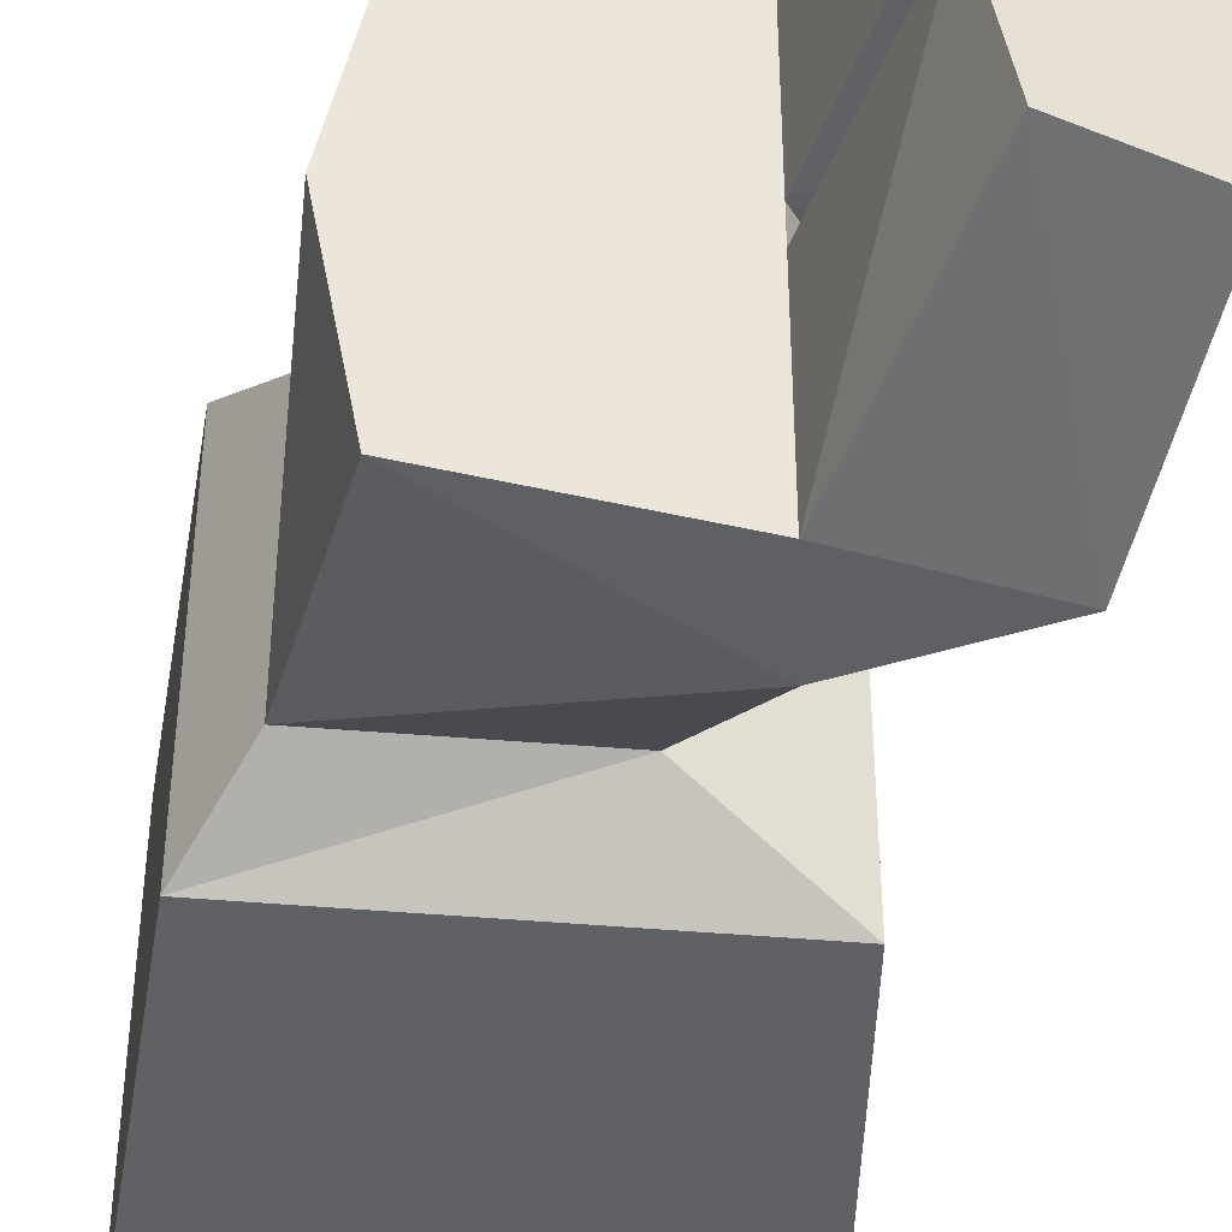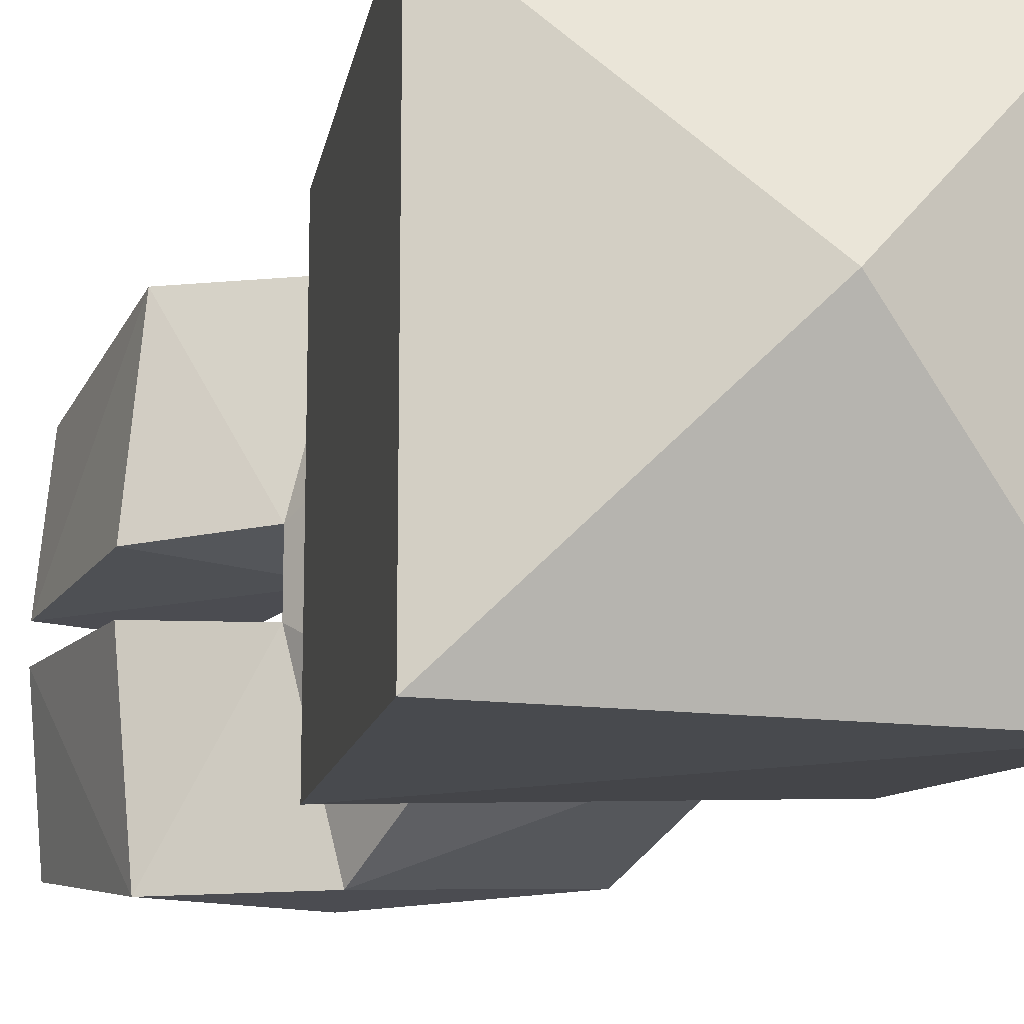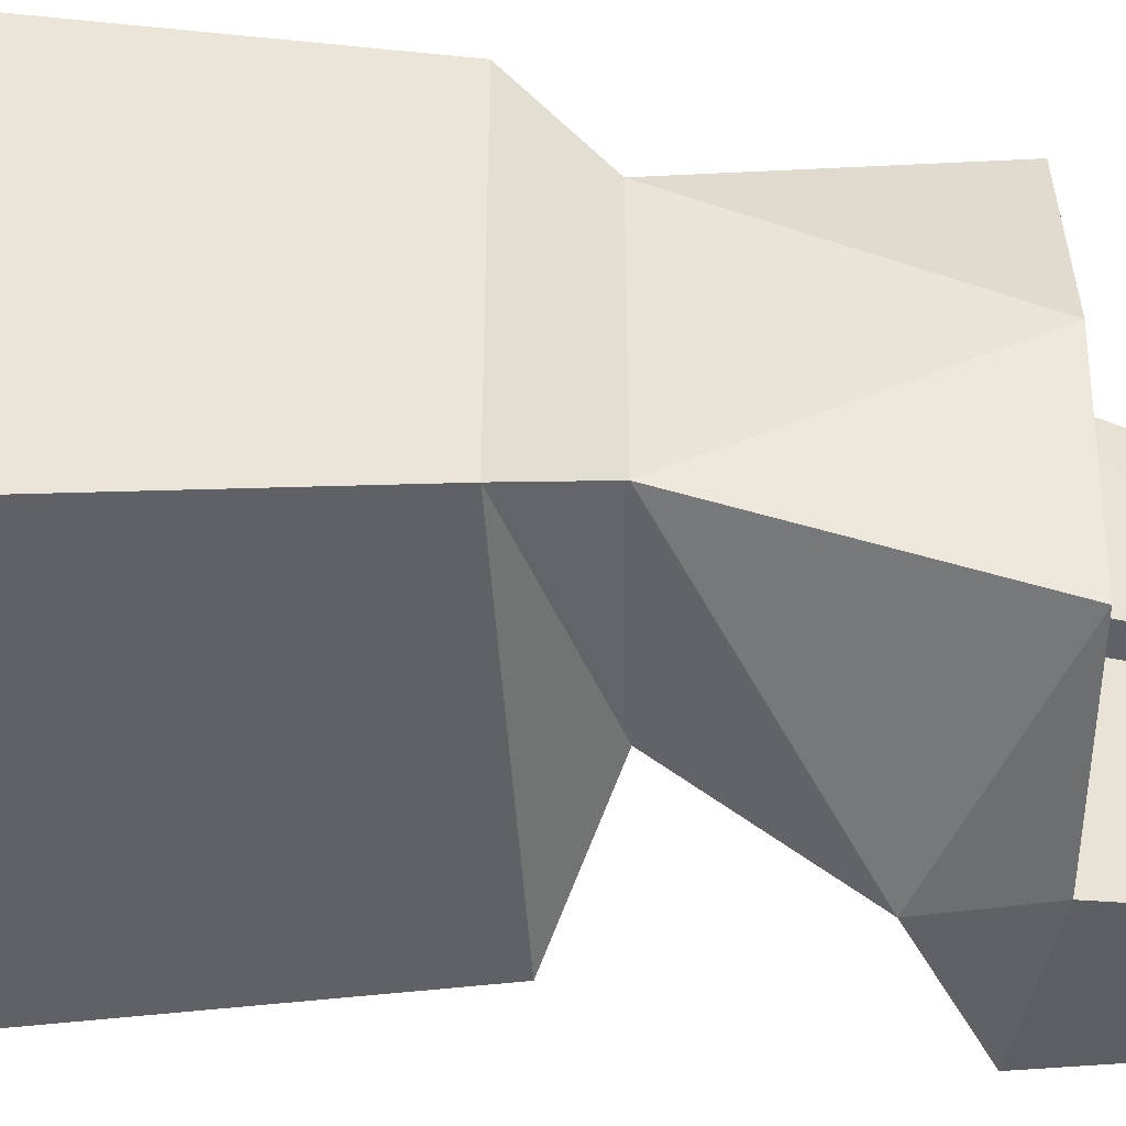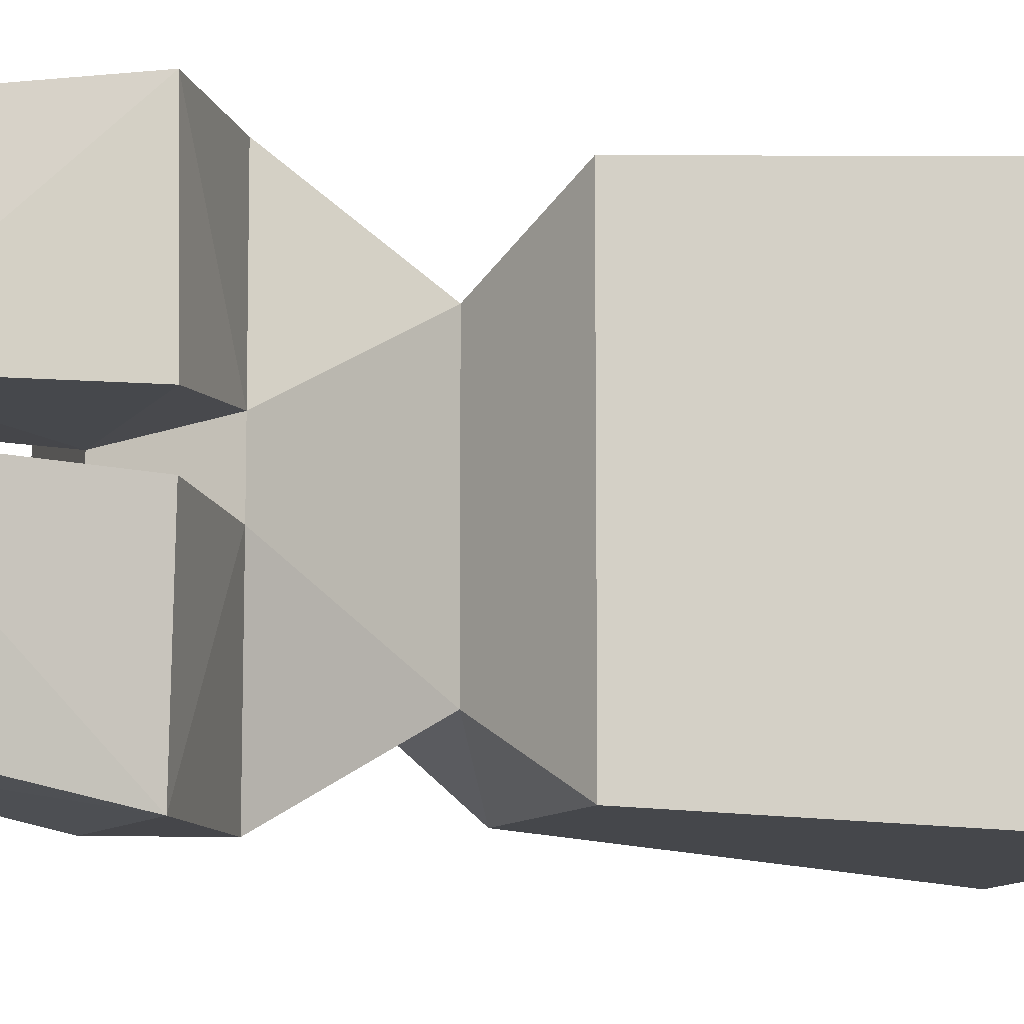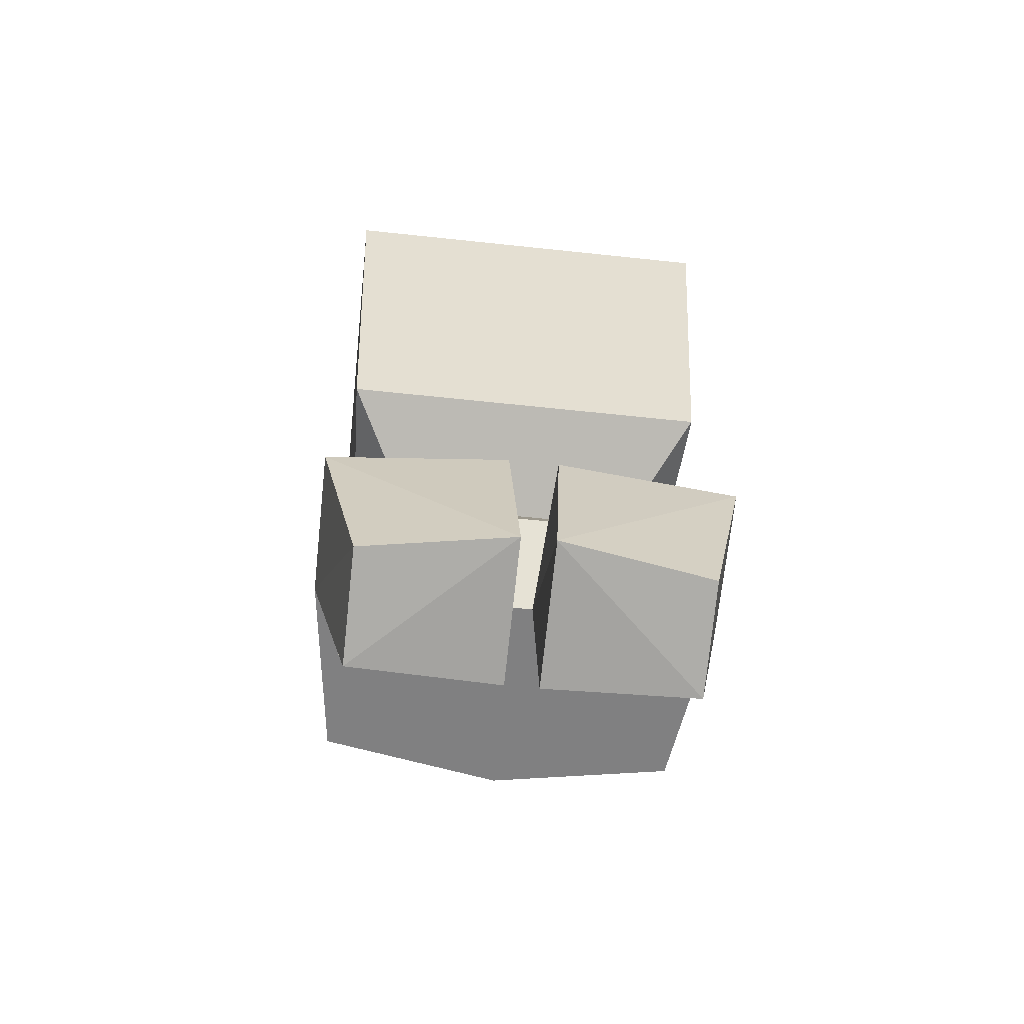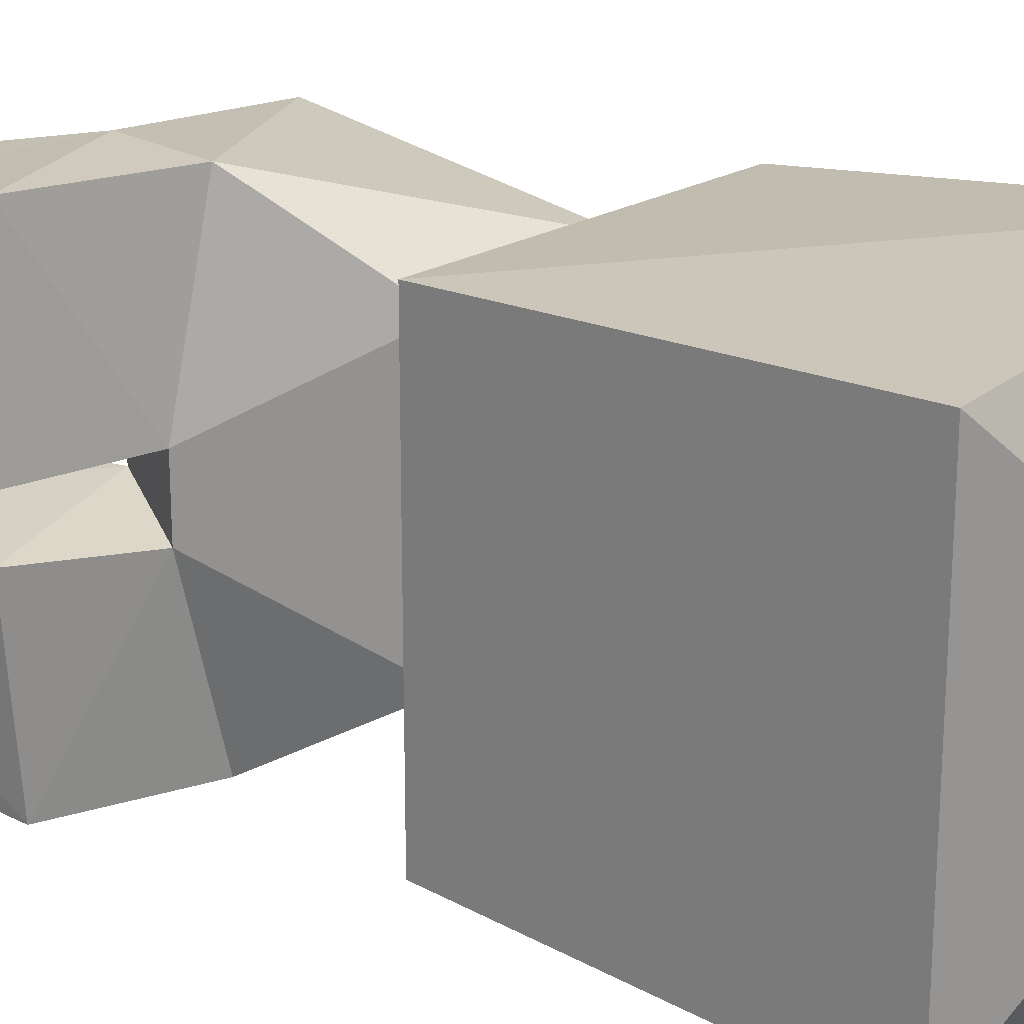
<metadata>
{"format":"obj","ext":"obj","renderer":"f3d","projection":"perspective","resolution":1024,"background":"white","views":[{"elev":-44.2,"azim":-8.1,"up":"+Z"},{"elev":-15.3,"azim":163.3,"up":"+Z"},{"elev":-46.9,"azim":-91.5,"up":"+Z"},{"elev":-9.9,"azim":74.0,"up":"+Z"},{"elev":-60.1,"azim":83.7,"up":"+Y"},{"elev":22.8,"azim":123.9,"up":"+Z"}]}
</metadata>
<code>
o PersonStanding_PersonSitting
v -0.26 0.29 0.15
v -0.26 0.29 -0.15
v 0.02 0.11 0.25
v -0.03 0.28 0.15
v -0.03 0.28 -0.15
v 0.02 0.11 -0.25
v 0.17 0.03 -0.25
v 0.17 0.03 0.25
v -0.23 -0 -0.22
v -0 -0 -0.25
v -0.23 -0 0.22
v -0 -0 0.25
v 0.07 0.1 -0.04
v 0.07 0.1 0.04
v -0 -0 -0.02
v -0 -0 0.02
v 0.2 -0.22 -0.2
v 0.07 -0.26 -0.2
v 0.22 -0.2 -0.02
v 0.05 -0.24 -0.02
v 0.2 -0.22 0.2
v 0.07 -0.26 0.2
v 0.22 -0.2 0.02
v 0.05 -0.24 0.02
v -0.31 0.38 0.21
v -0.31 0.38 -0.21
v 0.11 0.34 0.23
v 0.11 0.34 -0.23
v -0.32 0.81 0.25
v -0.32 0.81 -0.25
v 0.16 0.79 0.25
v 0.16 0.79 -0.25
v -0.09 0.91 0
v -0.27 -0 0
v 0.19 0.03 0.03
v 0.19 0.03 -0.03
f 4 27 25
f 6 7 10
f 9 34 2
f 9 2 6
f 11 3 1
f 8 3 12
f 13 6 5
f 17 7 19
f 9 10 34
f 18 20 10
f 22 12 24
f 24 16 23
f 16 15 13
f 19 20 18
f 18 17 19
f 13 15 36
f 7 17 18
f 23 21 22
f 22 24 23
f 21 23 8
f 12 22 21
f 31 29 27
f 4 5 28
f 5 2 26
f 1 25 26
f 3 11 12
f 28 32 31
f 32 28 30
f 25 29 30
f 29 31 33
f 15 16 34
f 9 6 10
f 1 4 25
f 31 32 33
f 32 30 33
f 30 29 33
f 4 13 5
f 2 5 6
f 13 7 6
f 13 4 14
f 14 3 8
f 20 15 10
f 11 34 12
f 34 16 12
f 15 20 19
f 14 16 13
f 35 14 8
f 10 7 18
f 7 13 36
f 8 12 21
f 27 4 28
f 28 5 26
f 2 1 26
f 27 28 31
f 29 25 27
f 26 25 30
f 23 16 35
f 12 16 24
f 11 1 34
f 34 1 2
f 28 26 30
f 10 15 34
f 3 4 1
f 19 7 36
f 23 35 8
f 4 3 14
f 16 14 35
f 36 15 19

</code>
